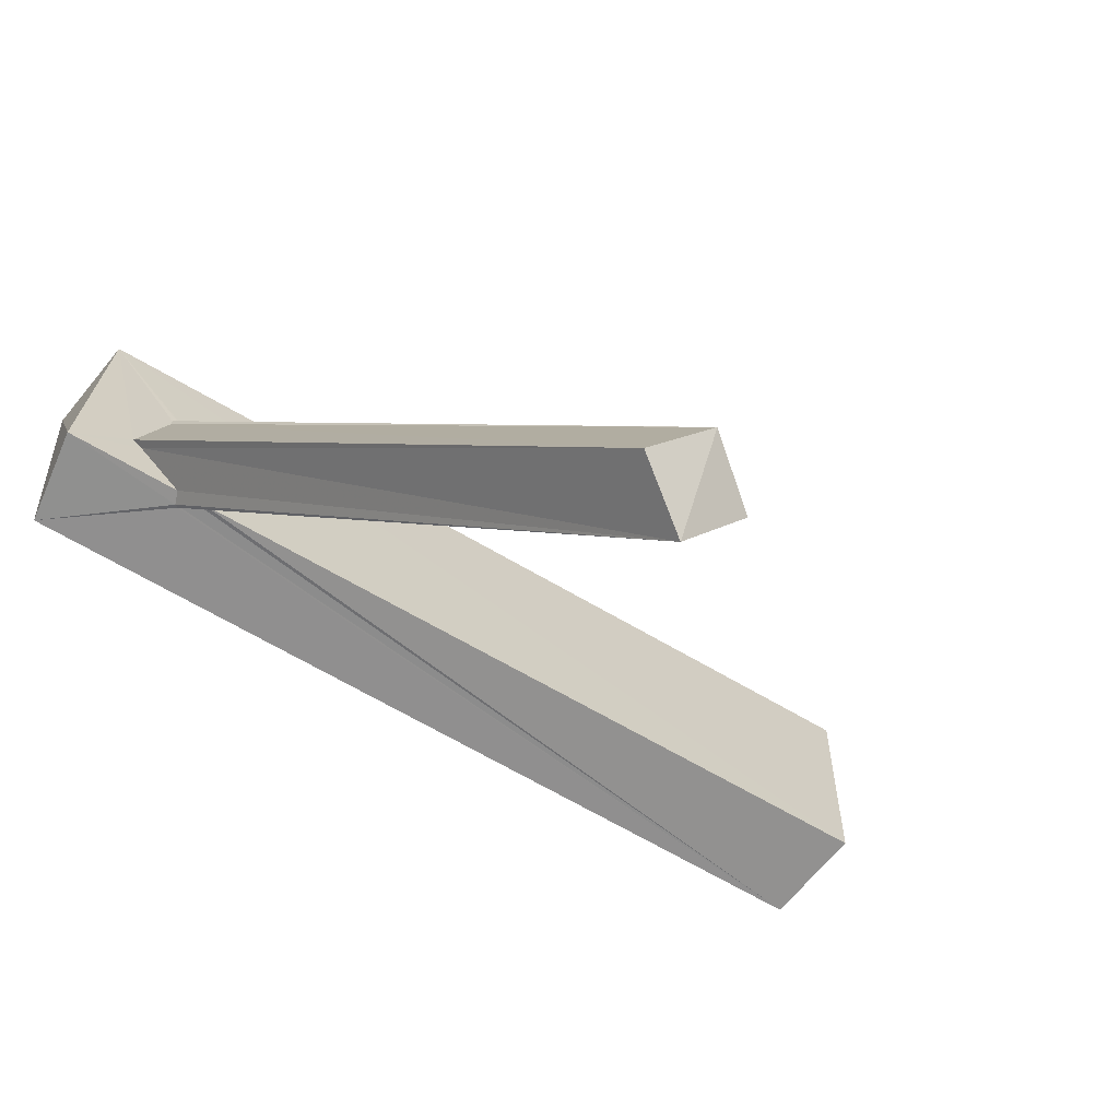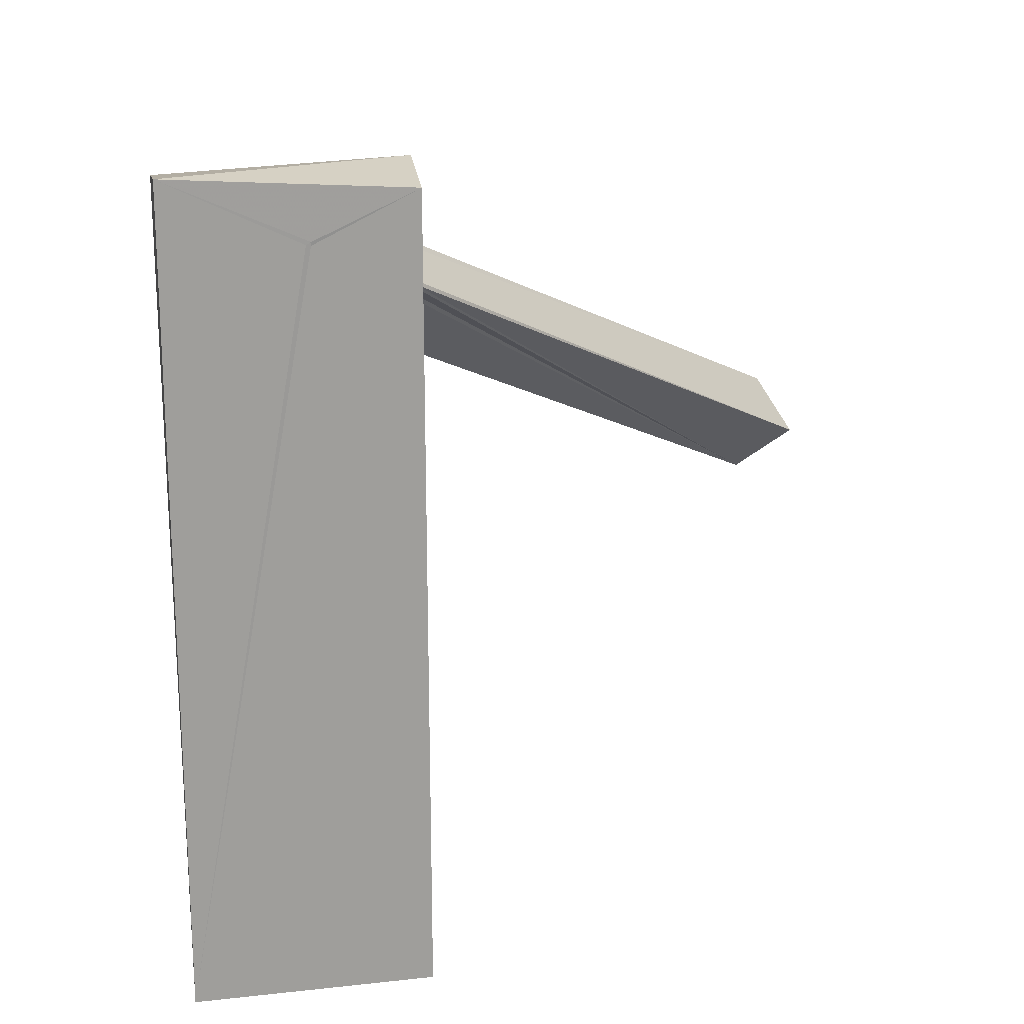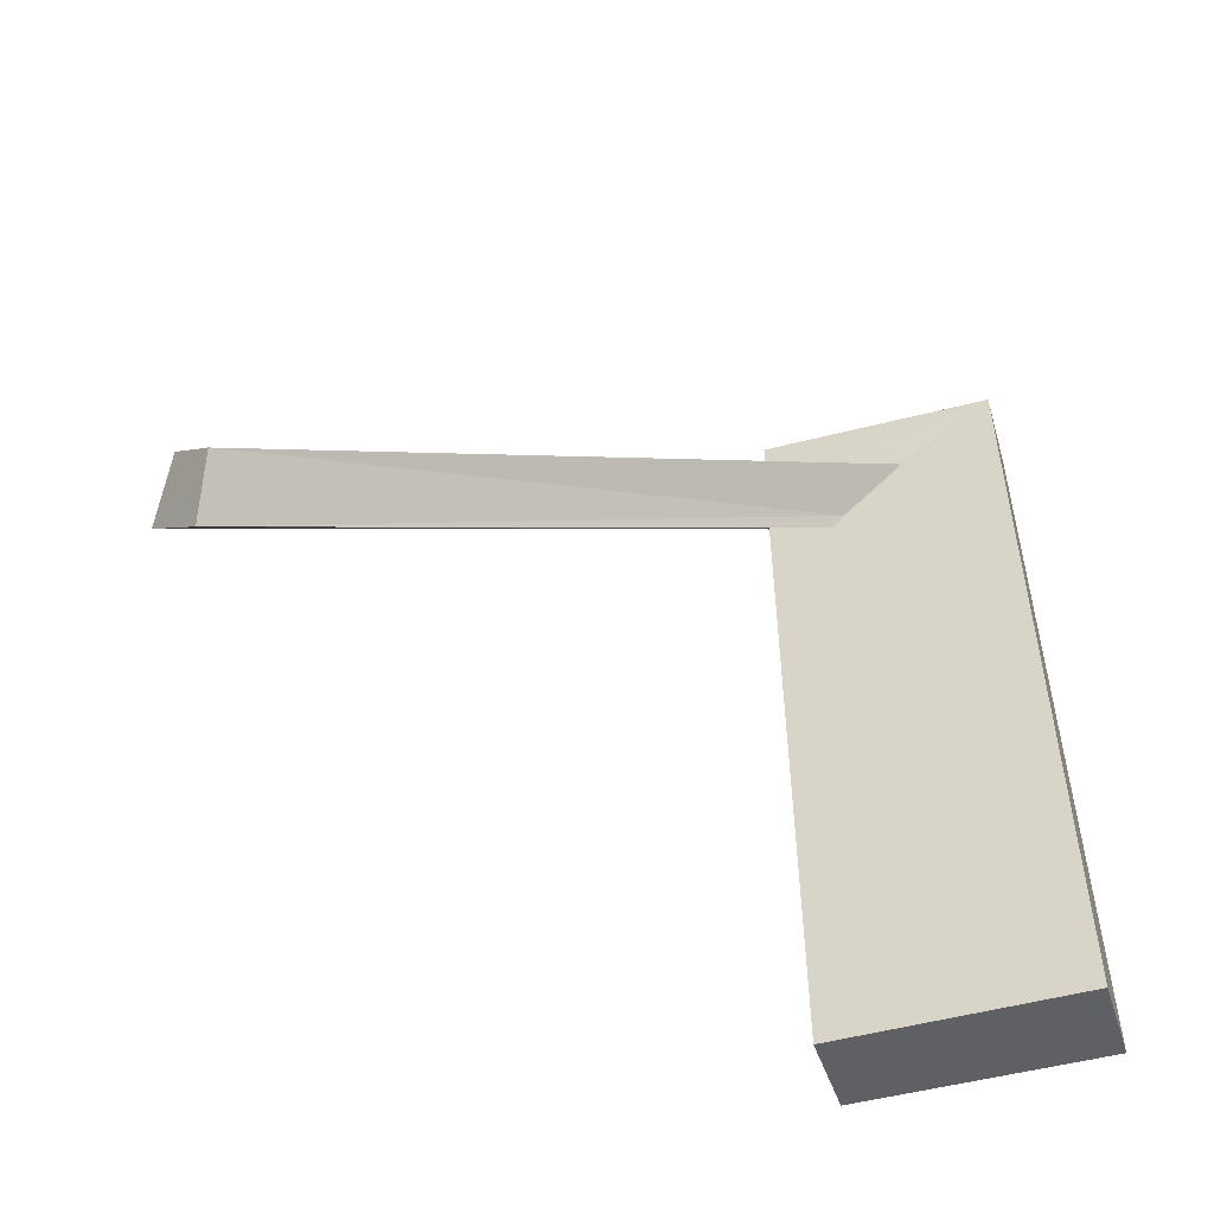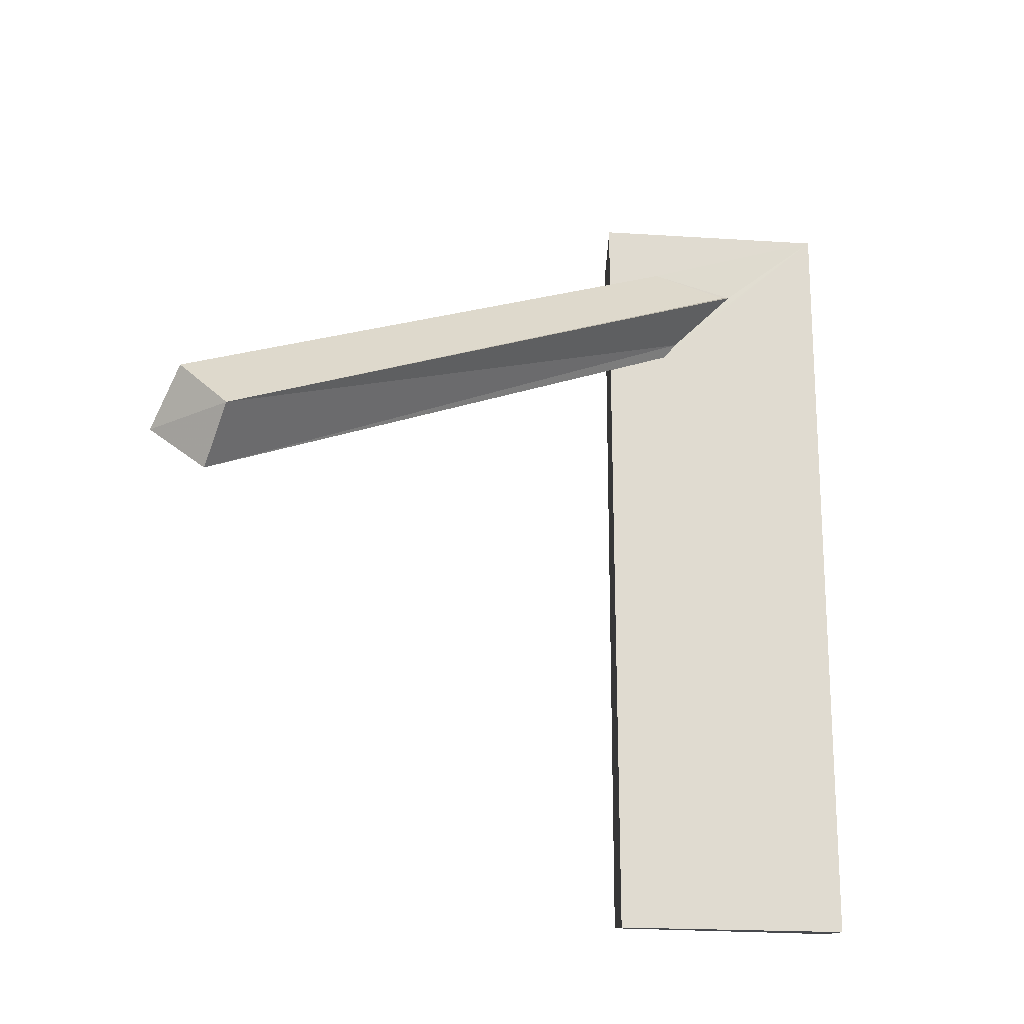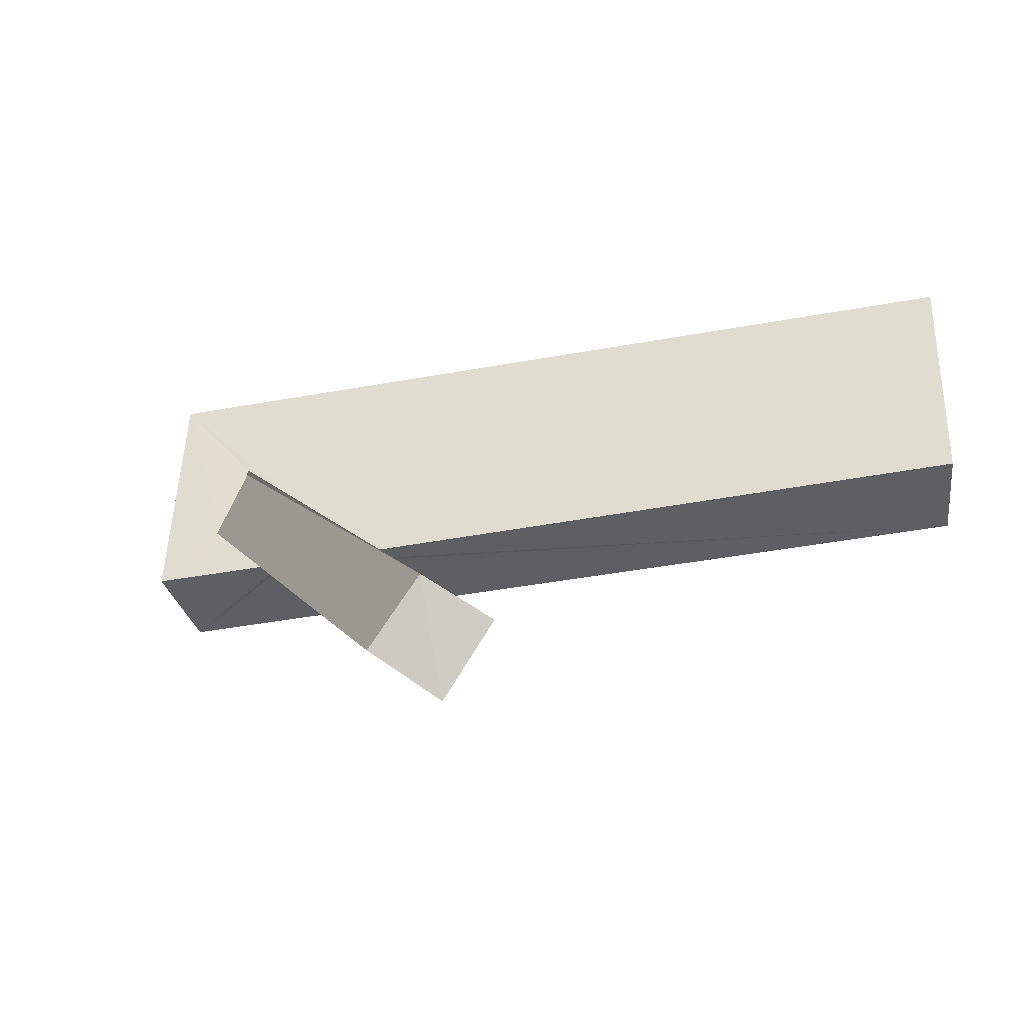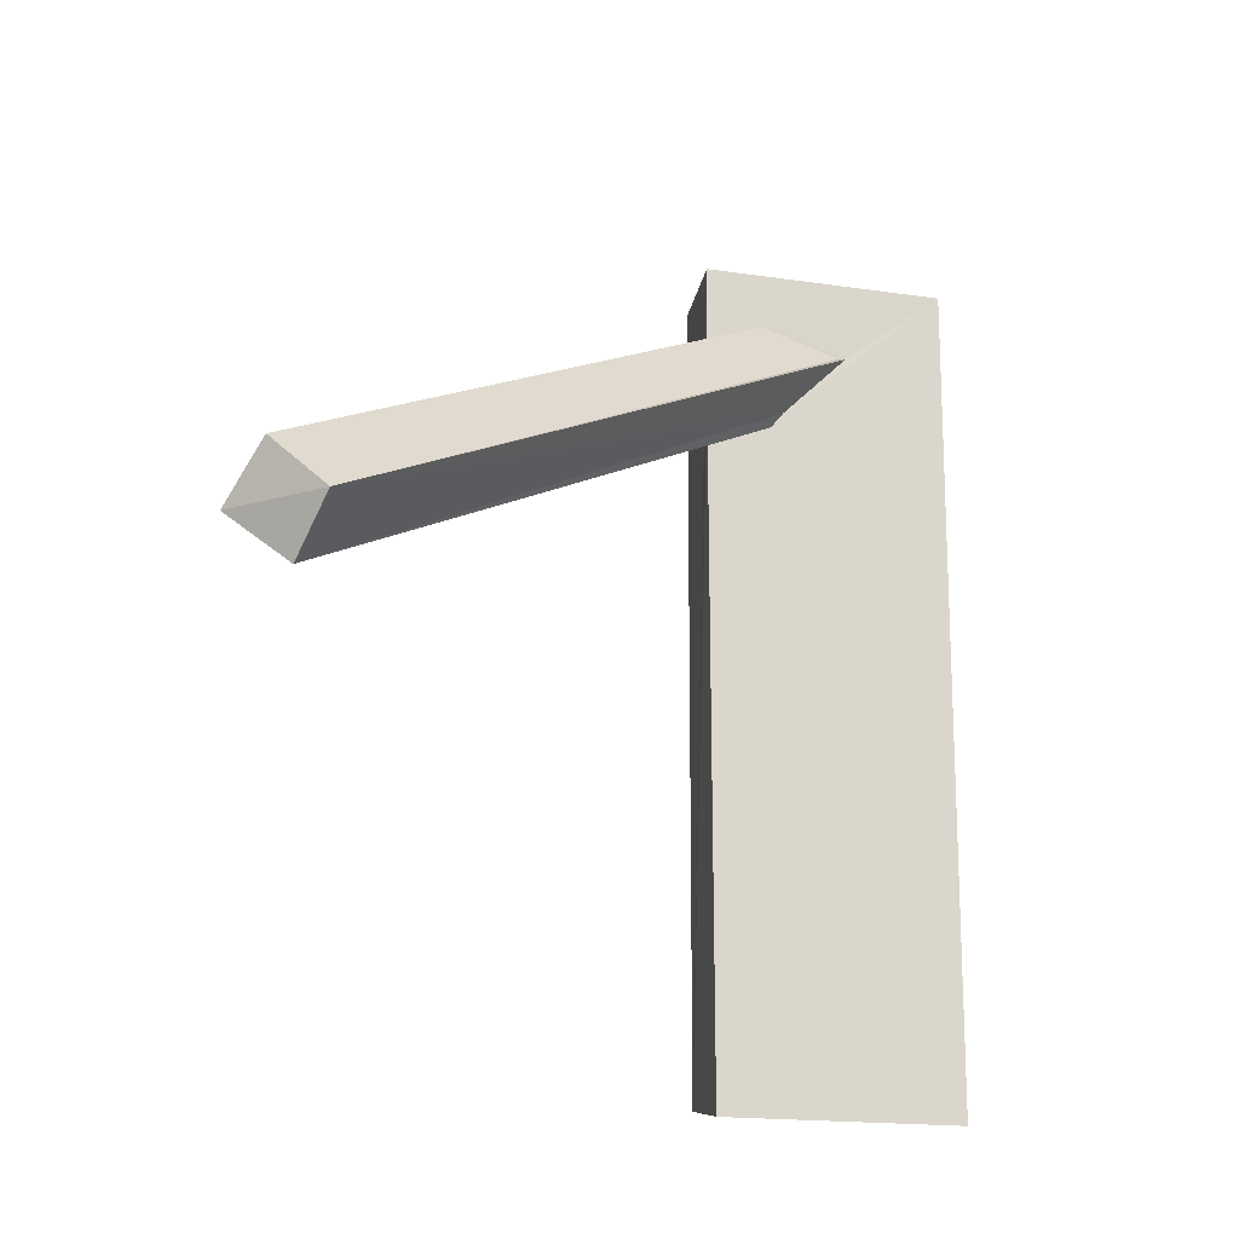
<metadata>
{"format":"obj","ext":"obj","renderer":"f3d","projection":"perspective","resolution":1024,"background":"white","views":[{"elev":-66.3,"azim":-120.6,"up":"+Z"},{"elev":19.6,"azim":80.5,"up":"+Y"},{"elev":-51.4,"azim":-72.9,"up":"+Y"},{"elev":-19.5,"azim":-92.0,"up":"+Y"},{"elev":-41.2,"azim":-77.3,"up":"+Z"},{"elev":-16.2,"azim":-101.8,"up":"+Y"}]}
</metadata>
<code>
o 531_Cube.2143
v -0.69 -6.087 -1.726
v -0.694 -6.141 1.756
v -0.6997 5.876 1.751
v -0.681 6.042 -1.742
v -0.6842 4.422 -1.752
v -0.6871 5.072 -1.057
v -0.6871 5.207 -0.9322
v -0.688 3.669 -0.8222
v -0.6853 4.042 -1.758
v -0.688 3.901 -0.6336
v -0.689 4.804 0.3133
v -0.687 4.8 0.2076
v 0.6913 -5.884 -1.721
v 0.6784 6.083 1.722
v -0.6396 4.127 -1.745
v -0.4806 4.262 -1.738
v -0.4901 4.356 -1.752
v 0.679 -5.963 1.758
v 0.6813 5.864 -1.718
v -0.4586 4.31 -1.738
v 0.6837 5.161 -0.1924
v 0.685 5.201 -0.2623
v 0.6754 5.219 -0.2795
v 0.6806 5.149 -0.2578
v -6.45 0.938 -8.369
v -6.83 0.2198 -7.651
v -5.889 0.1624 -8.822
v -6.211 -0.5291 -7.985
v 0.6848 5.202 -0.2497
f 7 12 11 3
f 10 8 3 11
f 1 2 3 8
f 3 4 7
f 4 6 7
f 4 5 6
f 9 1 8
f 13 15 16 20
f 17 4 19 20
f 5 4 17
f 13 1 9 15
f 20 19 13
f 24 23 18
f 18 13 19 24
f 23 21 18
f 19 14 22
f 14 21 22
f 21 14 18
f 19 22 24
f 2 18 14 3
f 2 1 13 18
f 14 19 4 3
f 25 26 12 7
f 12 26 11
f 22 29 24
f 27 5 17
f 17 20 27
f 27 25 6 5
f 6 25 7
f 29 21 23 24
f 28 16 15 9
f 28 27 20 16
f 9 8 28
f 10 26 28 8
f 11 26 10
f 26 25 27 28
f 21 29 22

</code>
